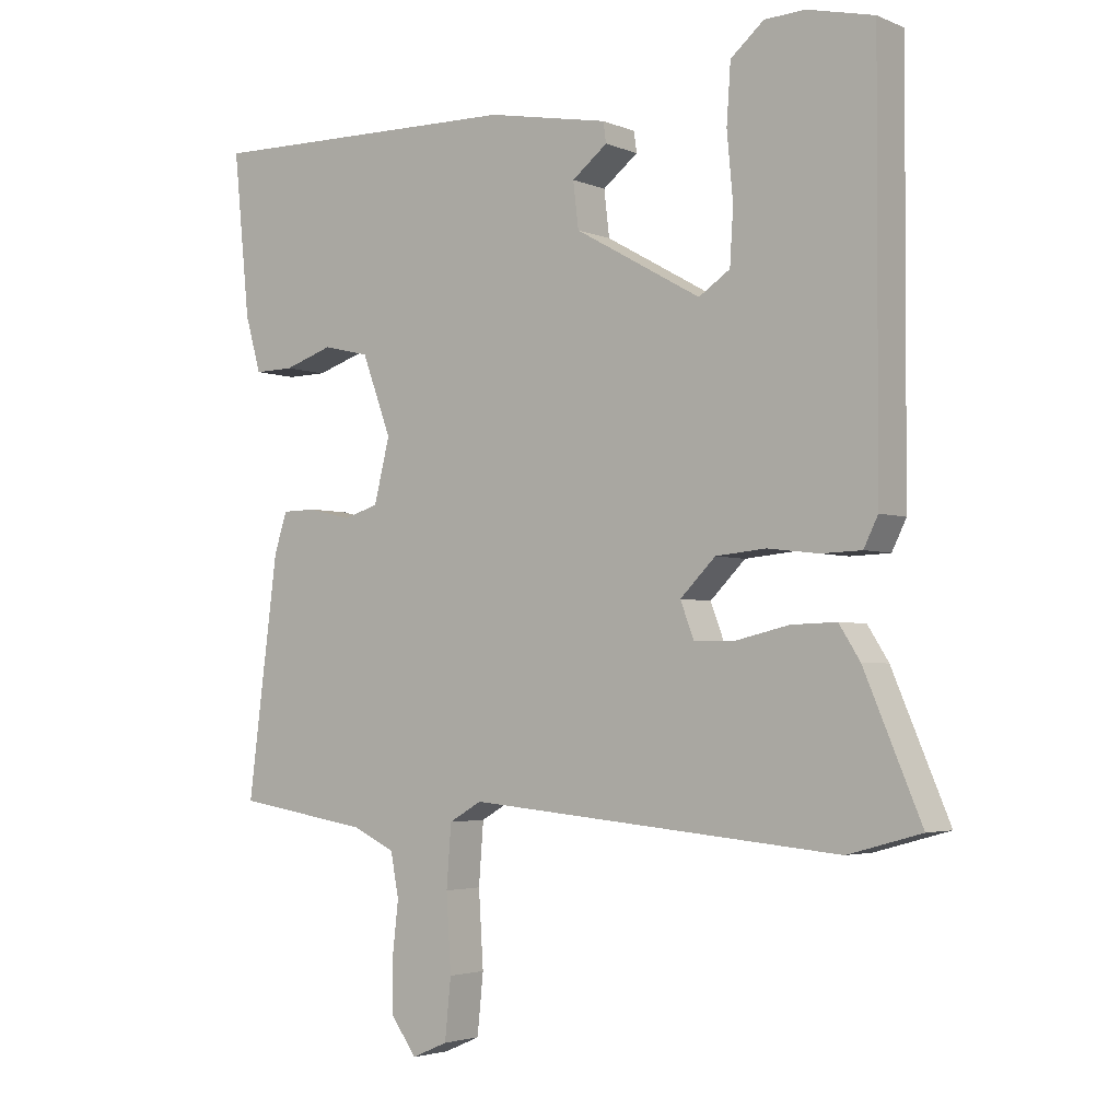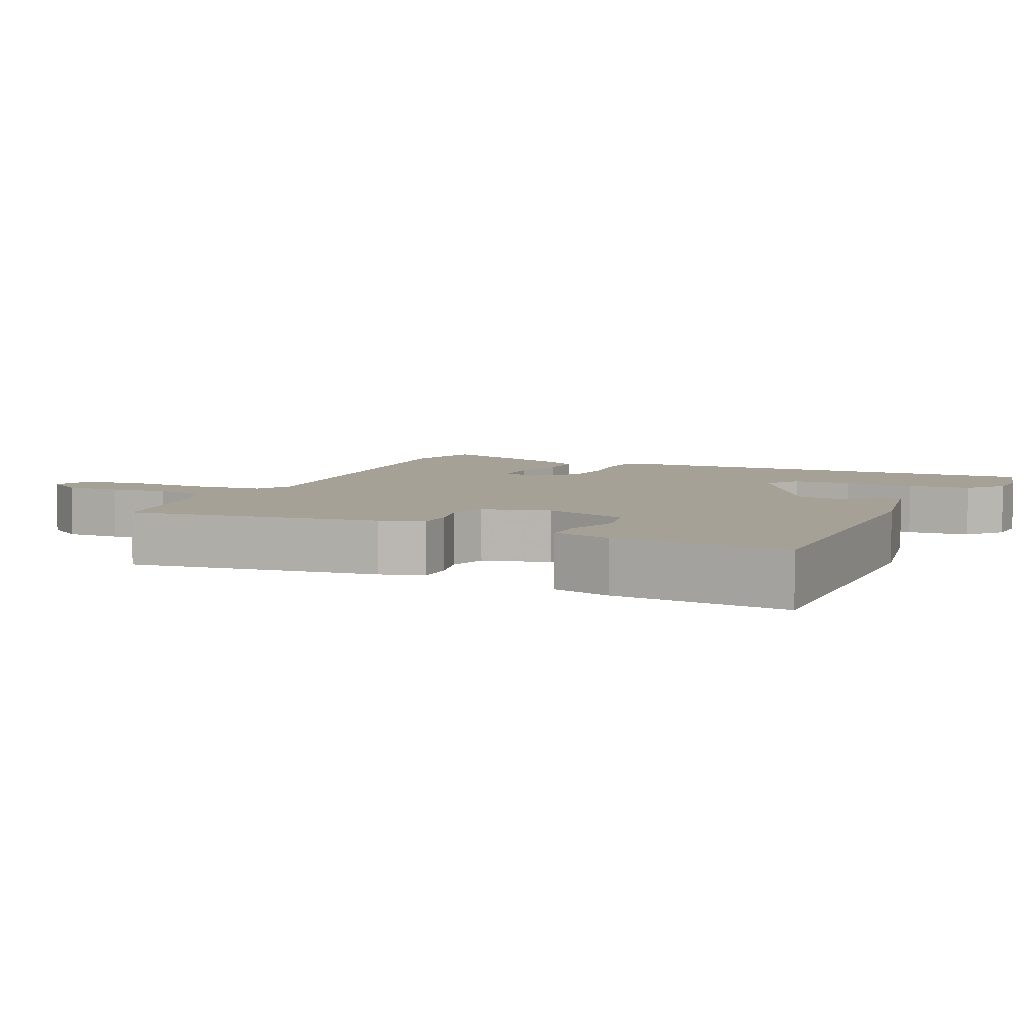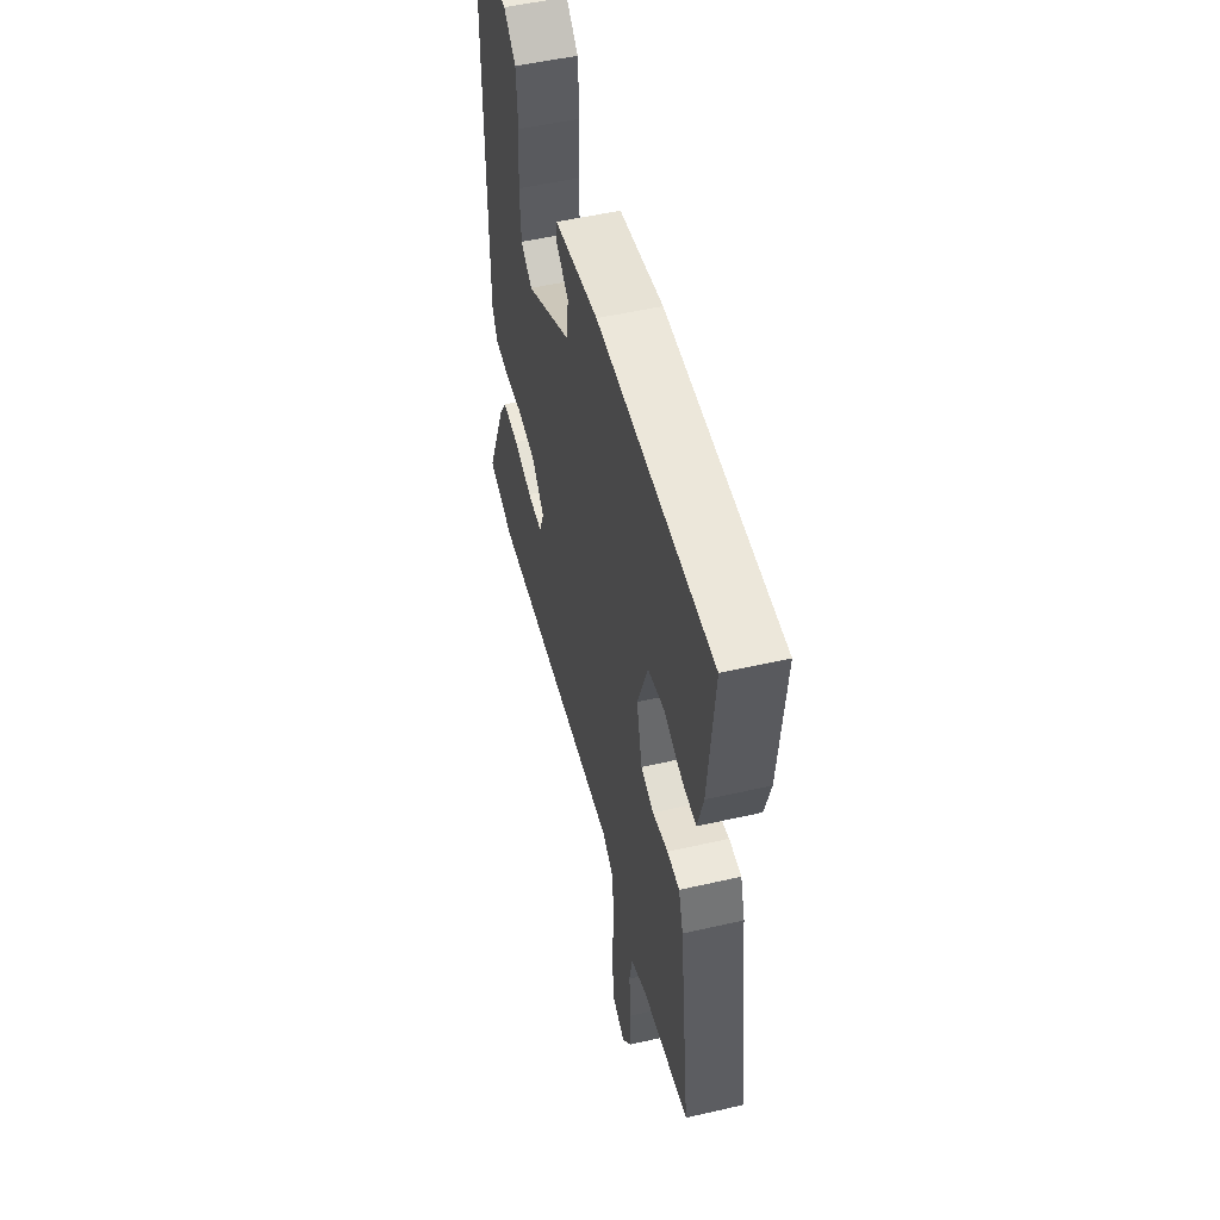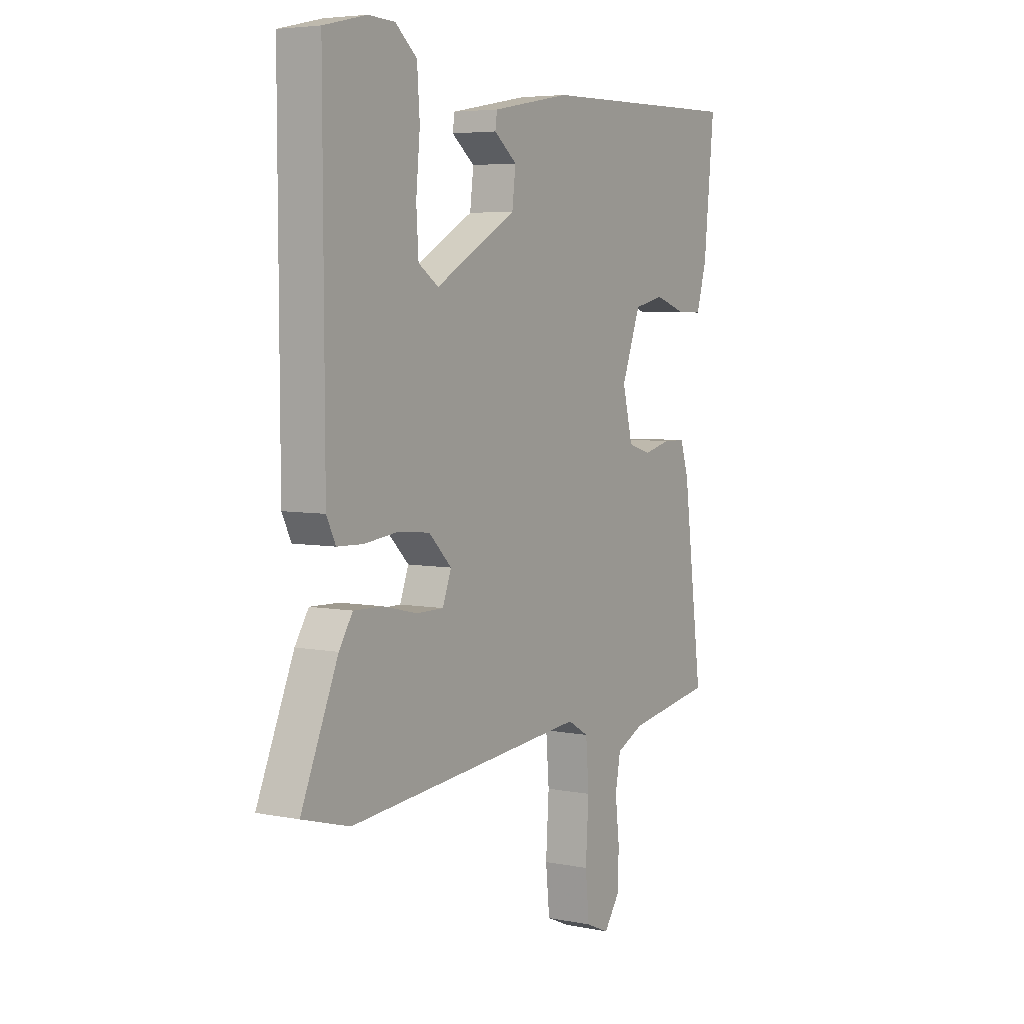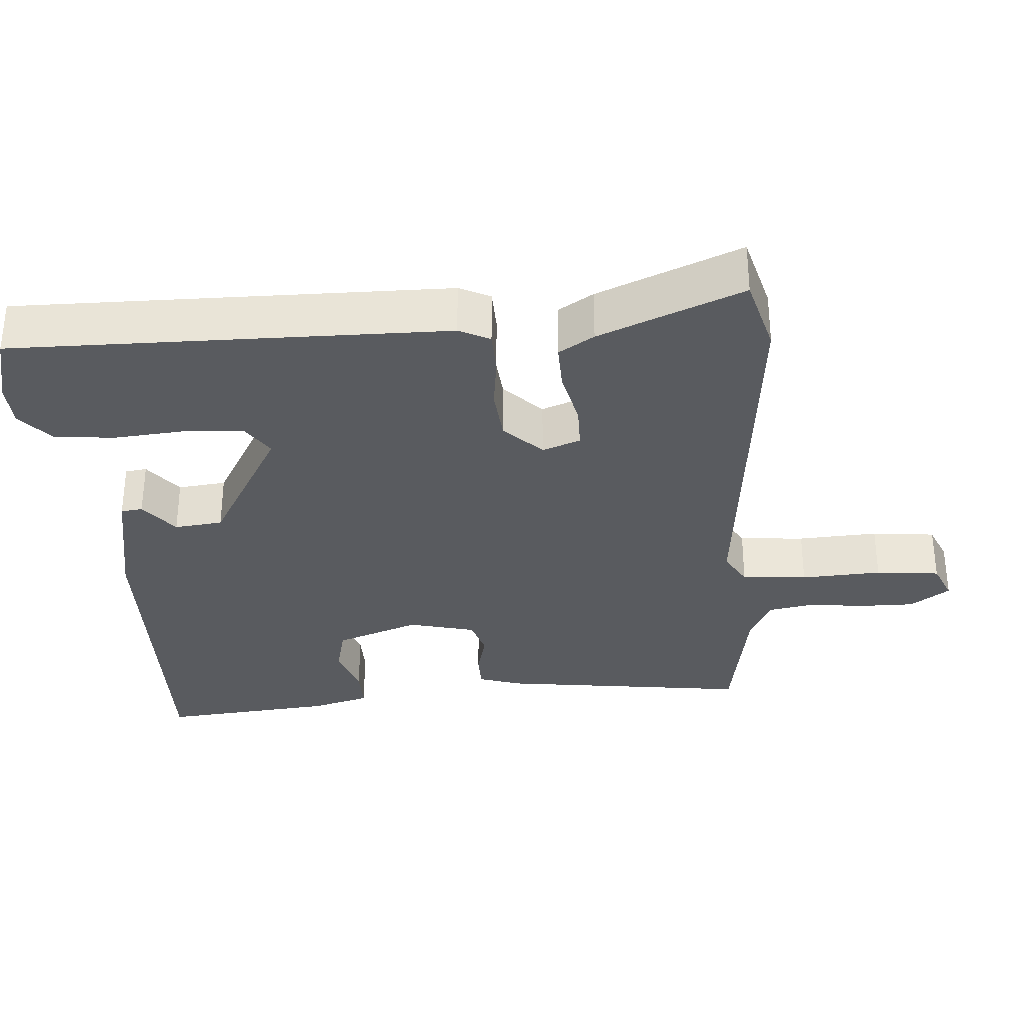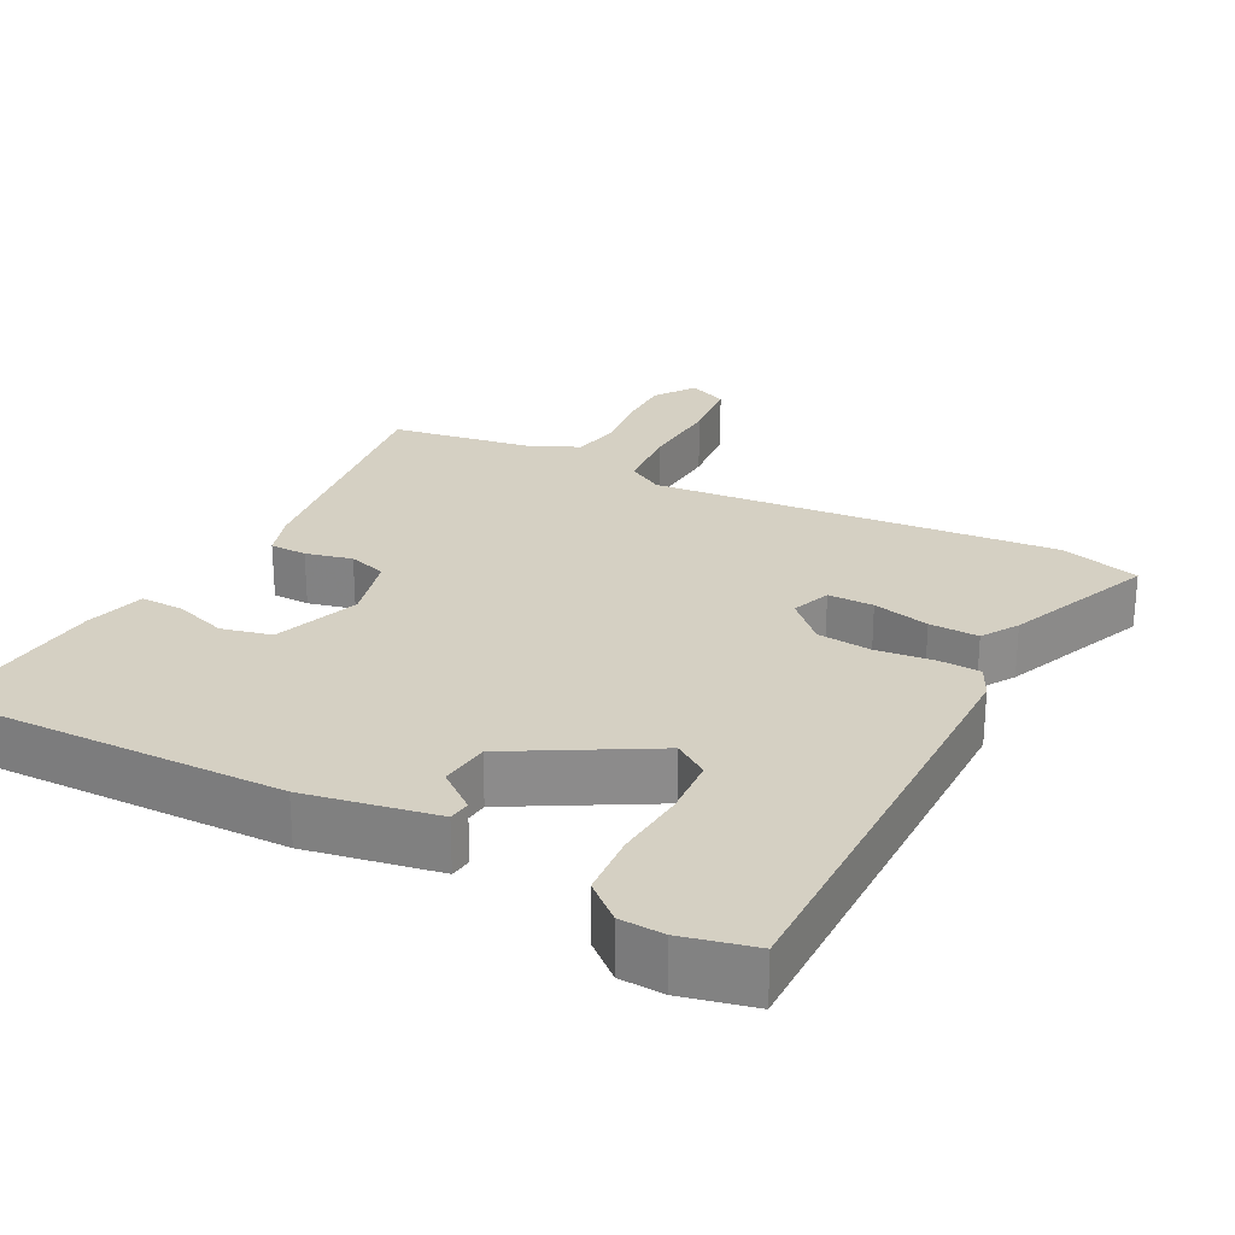
<metadata>
{"format":"obj","ext":"obj","renderer":"f3d","projection":"perspective","resolution":1024,"background":"white","views":[{"elev":-3.2,"azim":36.1,"up":"+Z"},{"elev":6.0,"azim":-65.9,"up":"+Y"},{"elev":52.0,"azim":-103.9,"up":"+Z"},{"elev":5.2,"azim":122.0,"up":"+Z"},{"elev":-32.6,"azim":93.9,"up":"+Y"},{"elev":26.2,"azim":27.4,"up":"+Y"}]}
</metadata>
<code>
v 0.573 0.07 -0.48
v 0.465 0.07 -0.51
v -0.086 0.07 -0.459
v -0.134 0.07 -0.487
v -0.141 0.07 -0.578
v -0.134 0.07 -0.69
v -0.143 0.07 -0.779
v -0.196 0.07 -0.802
v -0.234 0.07 -0.748
v -0.234 0.07 -0.672
v -0.225 0.07 -0.593
v -0.237 0.07 -0.529
v -0.3 0.07 -0.499
v -0.496 0.07 -0.467
v -0.452 0.07 -0.12
v -0.433 0.07 -0.06
v -0.383 0.07 -0.059
v -0.32 0.07 -0.074
v -0.268 0.07 -0.058
v -0.245 0.07 0.035
v -0.288 0.07 0.151
v -0.356 0.07 0.167
v -0.428 0.07 0.143
v -0.486 0.07 0.142
v -0.509 0.07 0.223
v -0.533 0.07 0.463
v -0.064 0.07 0.455
v 0.115 0.07 0.422
v 0.119 0.07 0.392
v 0.067 0.07 0.351
v 0.075 0.07 0.284
v 0.261 0.07 0.179
v 0.307 0.07 0.21
v 0.312 0.07 0.29
v 0.303 0.07 0.388
v 0.309 0.07 0.474
v 0.358 0.07 0.516
v 0.418 0.07 0.519
v 0.516 0.07 0.496
v 0.514 0.07 -0.104
v 0.493 0.07 -0.147
v 0.434 0.07 -0.149
v 0.358 0.07 -0.14
v 0.284 0.07 -0.147
v 0.232 0.07 -0.199
v 0.252 0.07 -0.252
v 0.314 0.07 -0.252
v 0.391 0.07 -0.234
v 0.458 0.07 -0.232
v 0.489 0.07 -0.281
v 0.573 0 -0.48
v 0.465 0 -0.51
v -0.086 0 -0.459
v -0.134 0 -0.487
v -0.141 0 -0.578
v -0.134 0 -0.69
v -0.143 0 -0.779
v -0.196 0 -0.802
v -0.234 0 -0.748
v -0.234 0 -0.672
v -0.225 0 -0.593
v -0.237 0 -0.529
v -0.3 0 -0.499
v -0.496 0 -0.467
v -0.452 0 -0.12
v -0.433 0 -0.06
v -0.383 0 -0.059
v -0.32 0 -0.074
v -0.268 0 -0.058
v -0.245 0 0.035
v -0.288 0 0.151
v -0.356 0 0.167
v -0.428 0 0.143
v -0.486 0 0.142
v -0.509 0 0.223
v -0.533 0 0.463
v -0.064 0 0.455
v 0.115 0 0.422
v 0.119 0 0.392
v 0.067 0 0.351
v 0.075 0 0.284
v 0.261 0 0.179
v 0.307 0 0.21
v 0.312 0 0.29
v 0.303 0 0.388
v 0.309 0 0.474
v 0.358 0 0.516
v 0.418 0 0.519
v 0.516 0 0.496
v 0.514 0 -0.104
v 0.493 0 -0.147
v 0.434 0 -0.149
v 0.358 0 -0.14
v 0.284 0 -0.147
v 0.232 0 -0.199
v 0.252 0 -0.252
v 0.314 0 -0.252
v 0.391 0 -0.234
v 0.458 0 -0.232
v 0.489 0 -0.281
f 47 48 49 50
f 46 47 50 1
f 40 41 42 43
f 40 43 44
f 39 40 44
f 38 39 44 45
f 34 35 36 37
f 33 34 37 38
f 27 28 29 30
f 27 30 31
f 26 27 31
f 25 26 31 32
f 22 23 24 25
f 21 22 25 32
f 15 16 17 18
f 13 14 15 18
f 12 13 18 19
f 11 12 19 20
f 9 10 11
f 8 9 11
f 5 6 7 8
f 4 5 8 11
f 46 1 2 3
f 45 46 3 4
f 33 38 45
f 32 33 45 4
f 20 21 32
f 4 11 20 32
f 100 99 98 97
f 51 100 97 96
f 93 92 91 90
f 94 93 90
f 94 90 89
f 95 94 89 88
f 87 86 85 84
f 88 87 84 83
f 80 79 78 77
f 81 80 77
f 81 77 76
f 82 81 76 75
f 75 74 73 72
f 82 75 72 71
f 68 67 66 65
f 68 65 64 63
f 69 68 63 62
f 70 69 62 61
f 61 60 59
f 61 59 58
f 58 57 56 55
f 61 58 55 54
f 53 52 51 96
f 54 53 96 95
f 95 88 83
f 54 95 83 82
f 82 71 70
f 82 70 61 54
f 1 51 52 2
f 2 52 53 3
f 3 53 54 4
f 4 54 55 5
f 5 55 56 6
f 6 56 57 7
f 7 57 58 8
f 8 58 59 9
f 9 59 60 10
f 10 60 61 11
f 11 61 62 12
f 12 62 63 13
f 13 63 64 14
f 14 64 65 15
f 15 65 66 16
f 16 66 67 17
f 17 67 68 18
f 18 68 69 19
f 19 69 70 20
f 20 70 71 21
f 21 71 72 22
f 22 72 73 23
f 23 73 74 24
f 24 74 75 25
f 25 75 76 26
f 26 76 77 27
f 27 77 78 28
f 28 78 79 29
f 29 79 80 30
f 30 80 81 31
f 31 81 82 32
f 32 82 83 33
f 33 83 84 34
f 34 84 85 35
f 35 85 86 36
f 36 86 87 37
f 37 87 88 38
f 38 88 89 39
f 39 89 90 40
f 40 90 91 41
f 41 91 92 42
f 42 92 93 43
f 43 93 94 44
f 44 94 95 45
f 45 95 96 46
f 46 96 97 47
f 47 97 98 48
f 48 98 99 49
f 49 99 100 50
f 50 100 51 1

</code>
